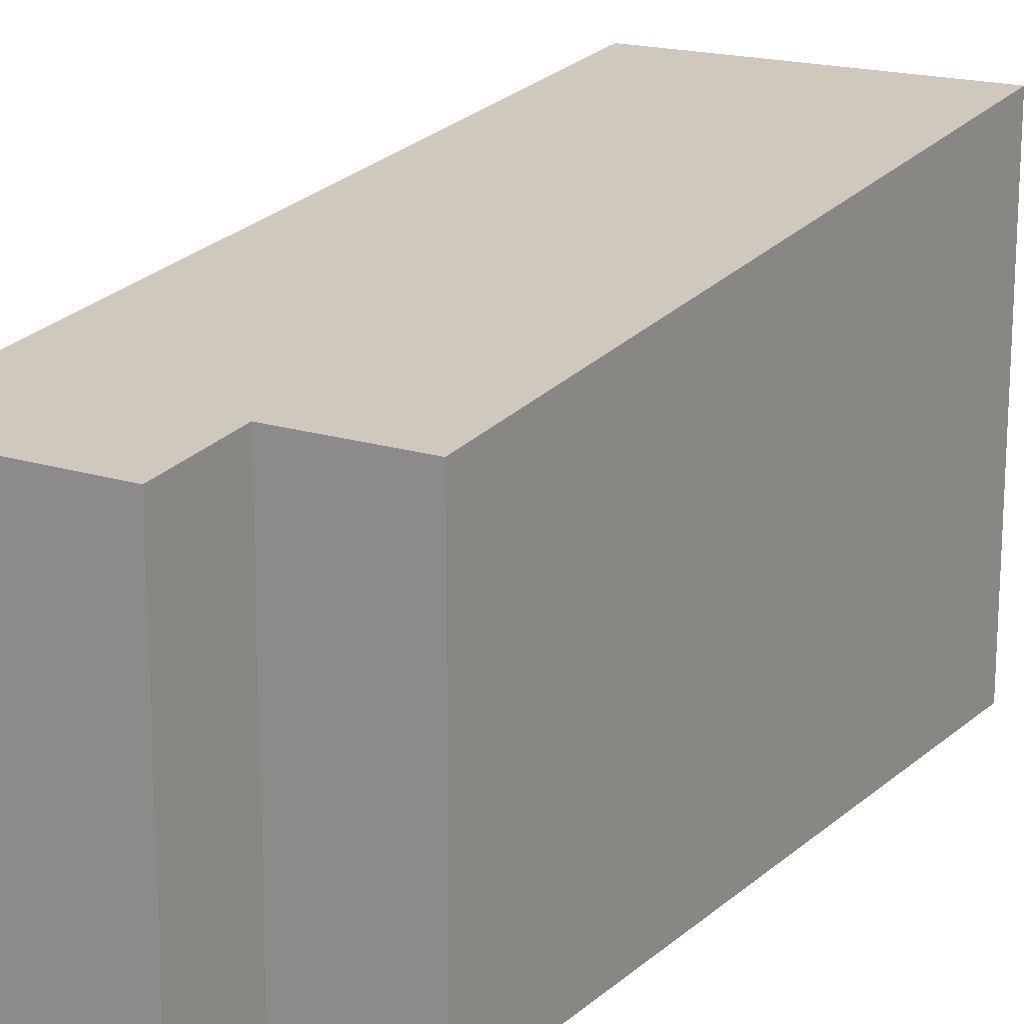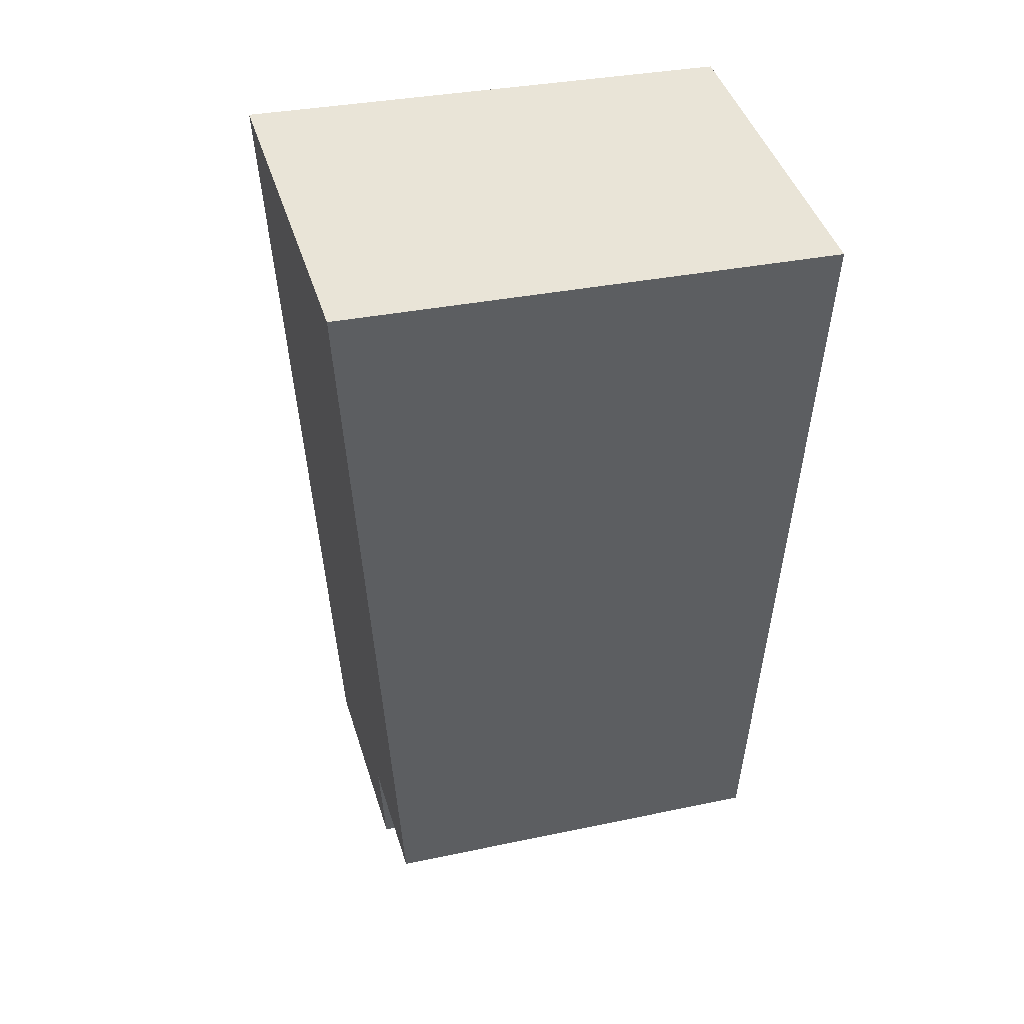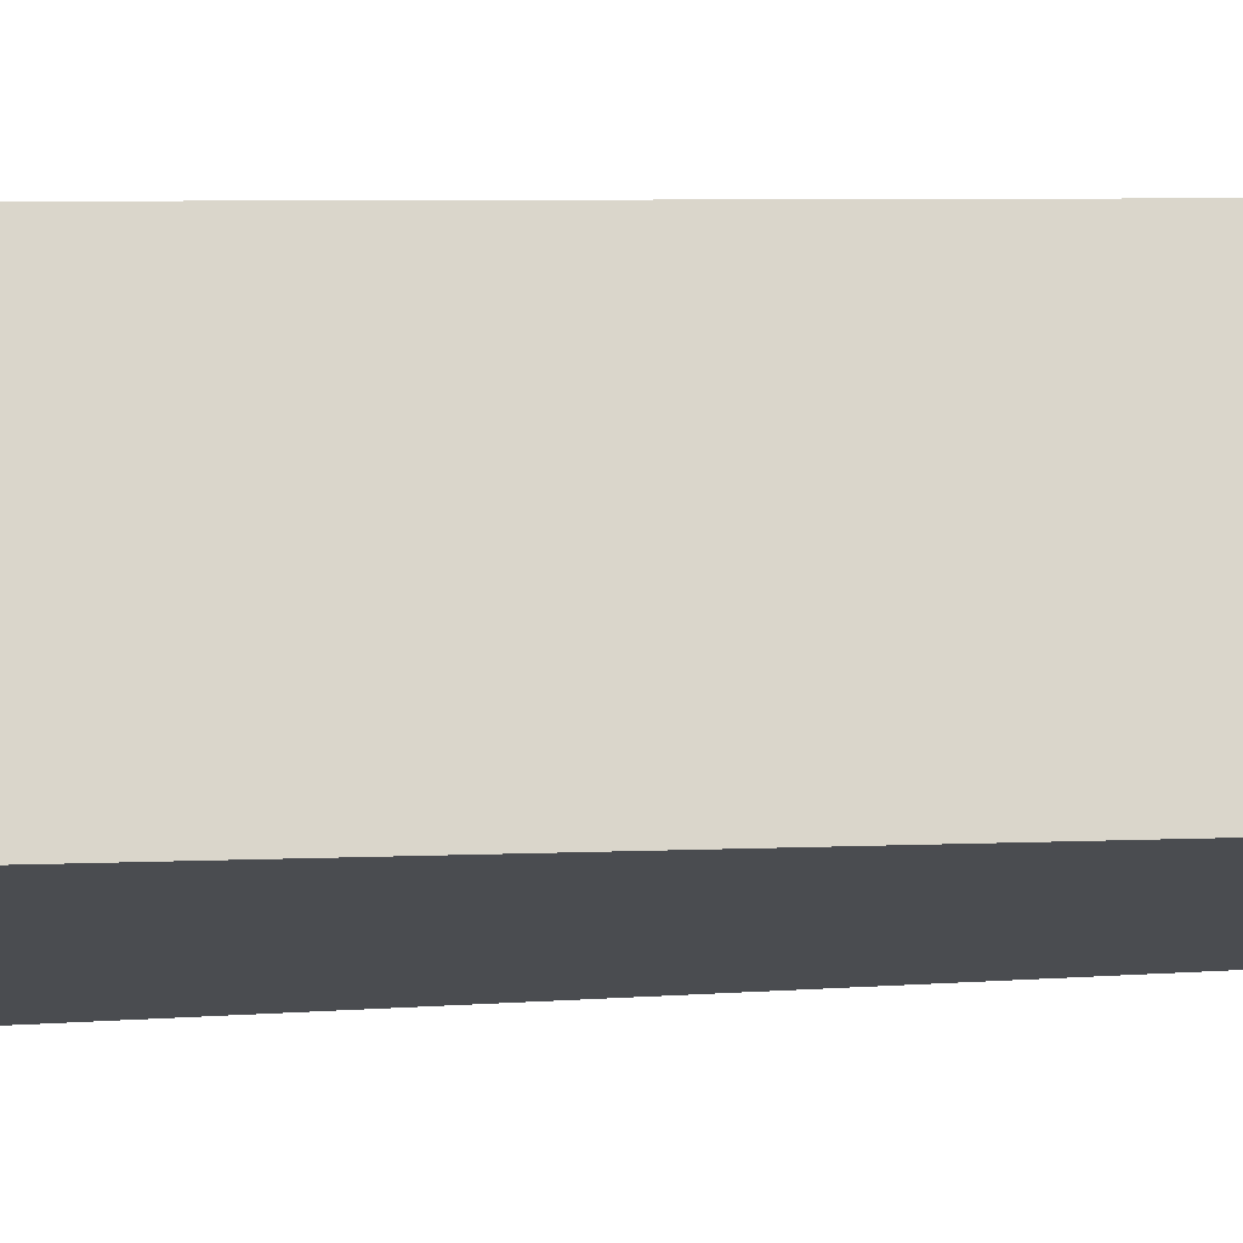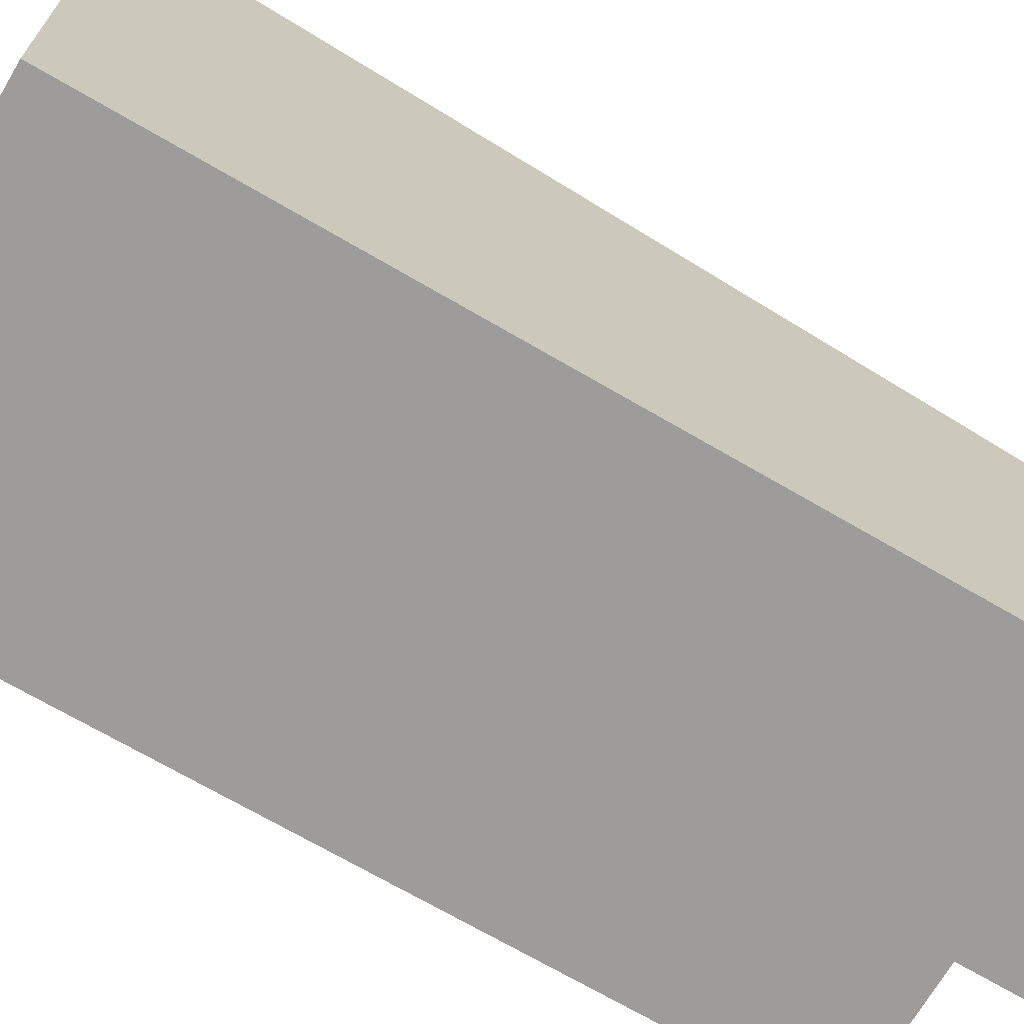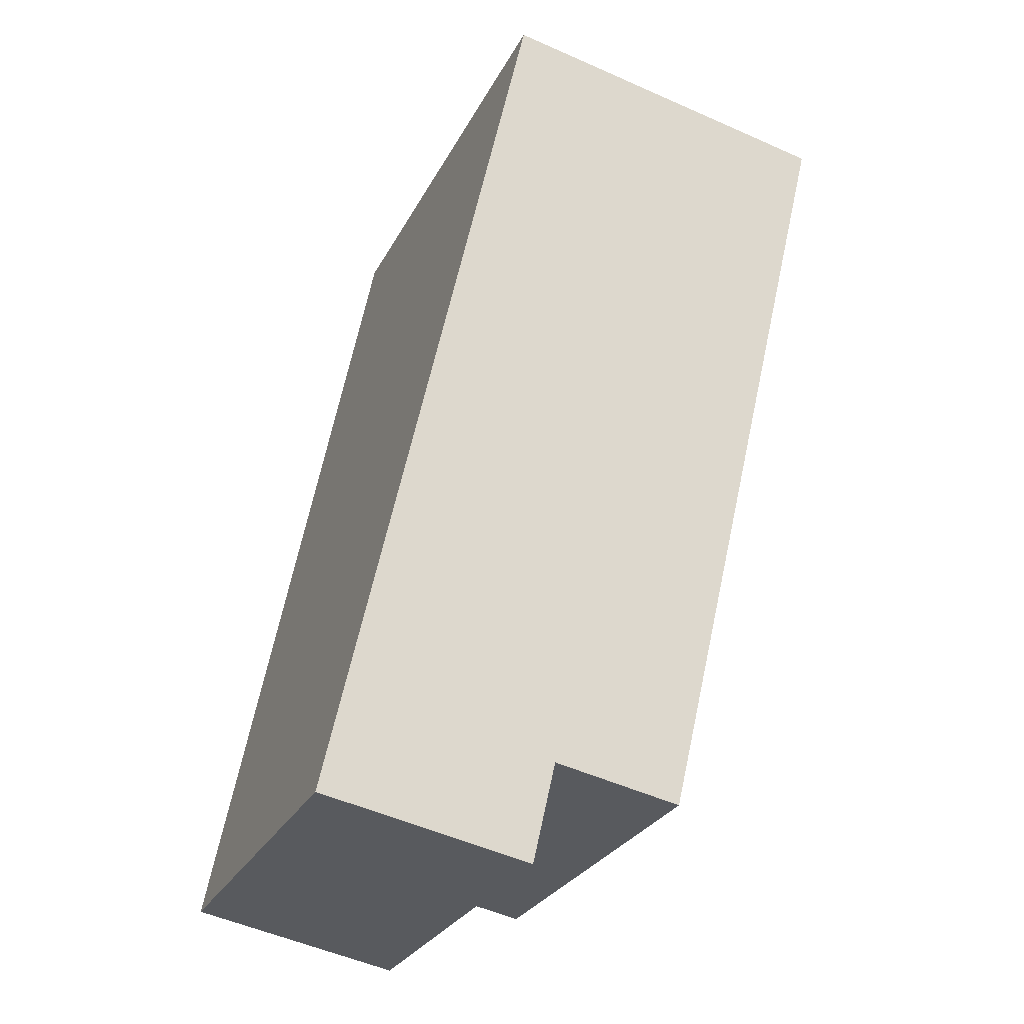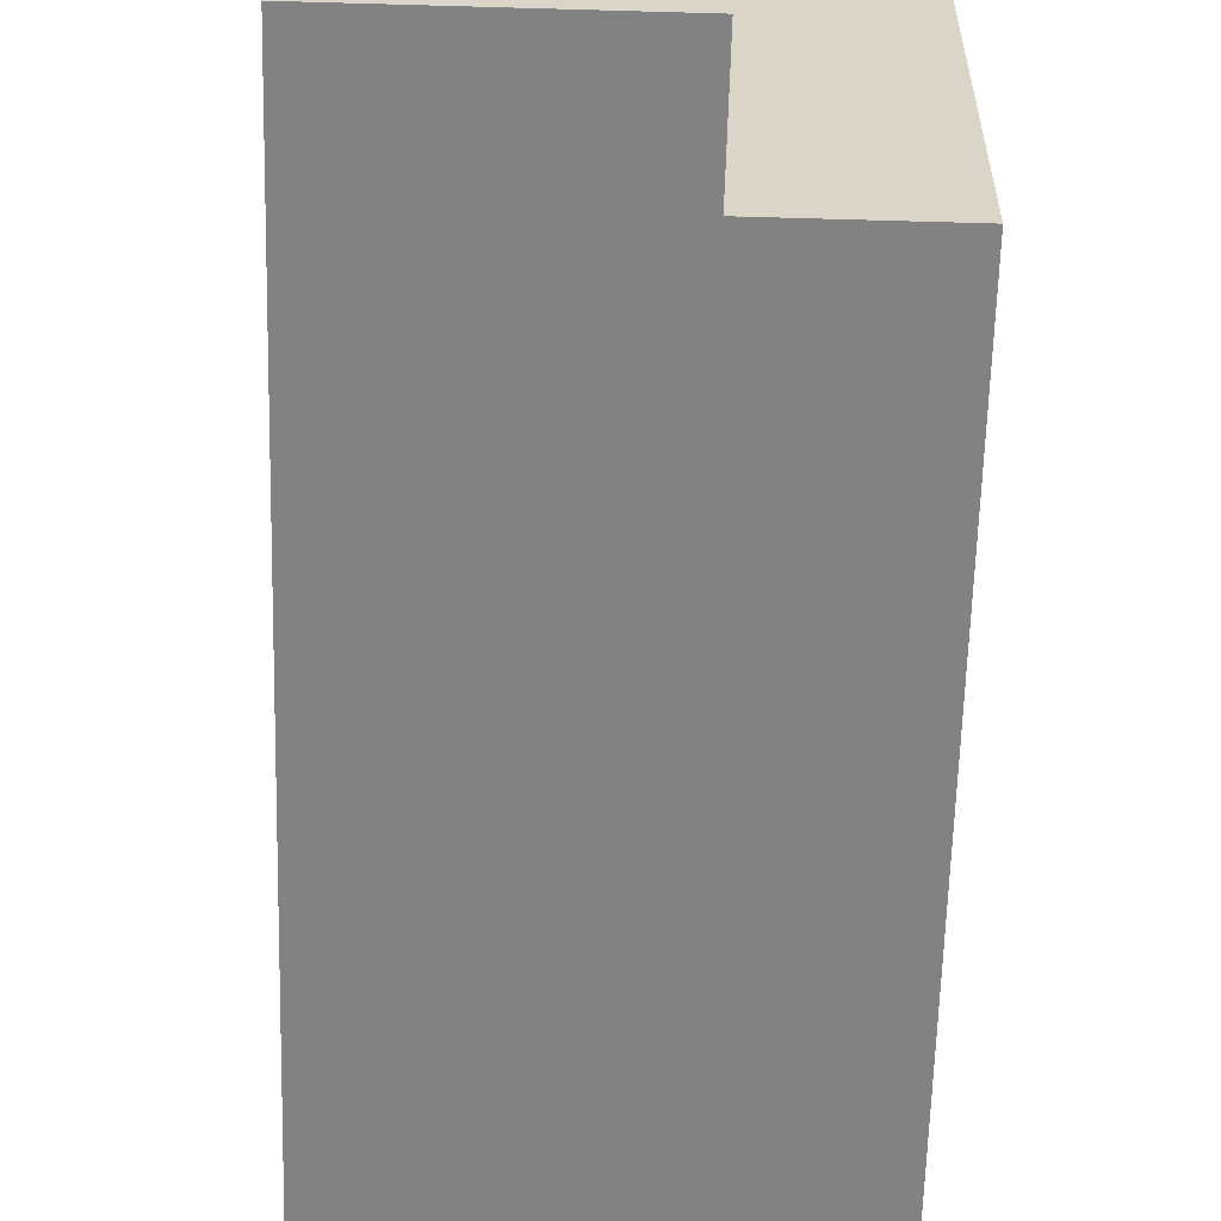
<metadata>
{"format":"obj","ext":"obj","renderer":"f3d","projection":"perspective","resolution":1024,"background":"white","views":[{"elev":17.9,"azim":-158.6,"up":"+Y"},{"elev":31.8,"azim":-106.8,"up":"+Z"},{"elev":75.0,"azim":76.6,"up":"+Y"},{"elev":-70.2,"azim":48.9,"up":"+Y"},{"elev":-28.3,"azim":157.1,"up":"+Z"},{"elev":-60.9,"azim":167.7,"up":"+Y"}]}
</metadata>
<code>
v  0 7.159 4.384e-16
v  4.054 5.899 -10.86
v  2.141 5.899 -11.22
v  7.455 5.736 -11.73
v  4.327 5.736 -12.32
v  5.036 7.159 0.943
v  7.455 7.184e-16 -11.73
v  4.327 7.543e-16 -12.32
v  4.054 6.652e-16 -10.86
v  2.141 6.871e-16 -11.22
v  0 0 0
v  5.036 -5.774e-17 0.943
g defaultobject
f 1 2 3
f 2 4 5
f 4 2 6
f 6 2 1
f 7 5 4
f 5 7 8
f 9 3 2
f 3 9 10
f 5 9 2
f 9 5 8
f 3 11 1
f 11 3 10
f 11 6 1
f 6 11 12
f 12 4 6
f 4 12 7
f 10 12 11
f 12 10 9
f 12 9 7
f 7 9 8

</code>
